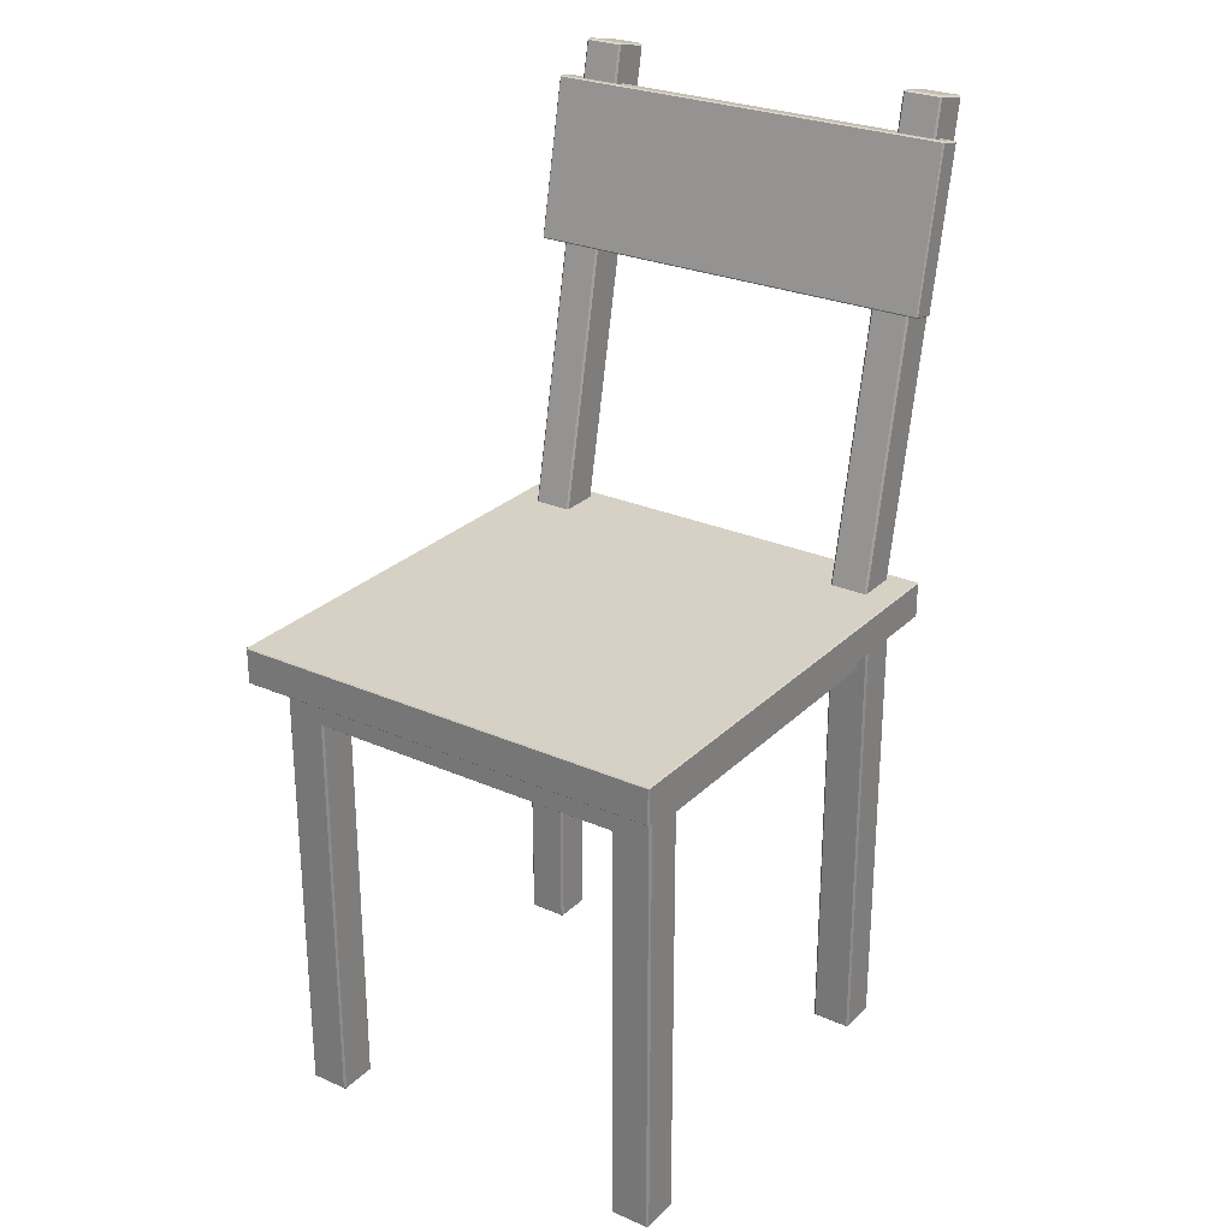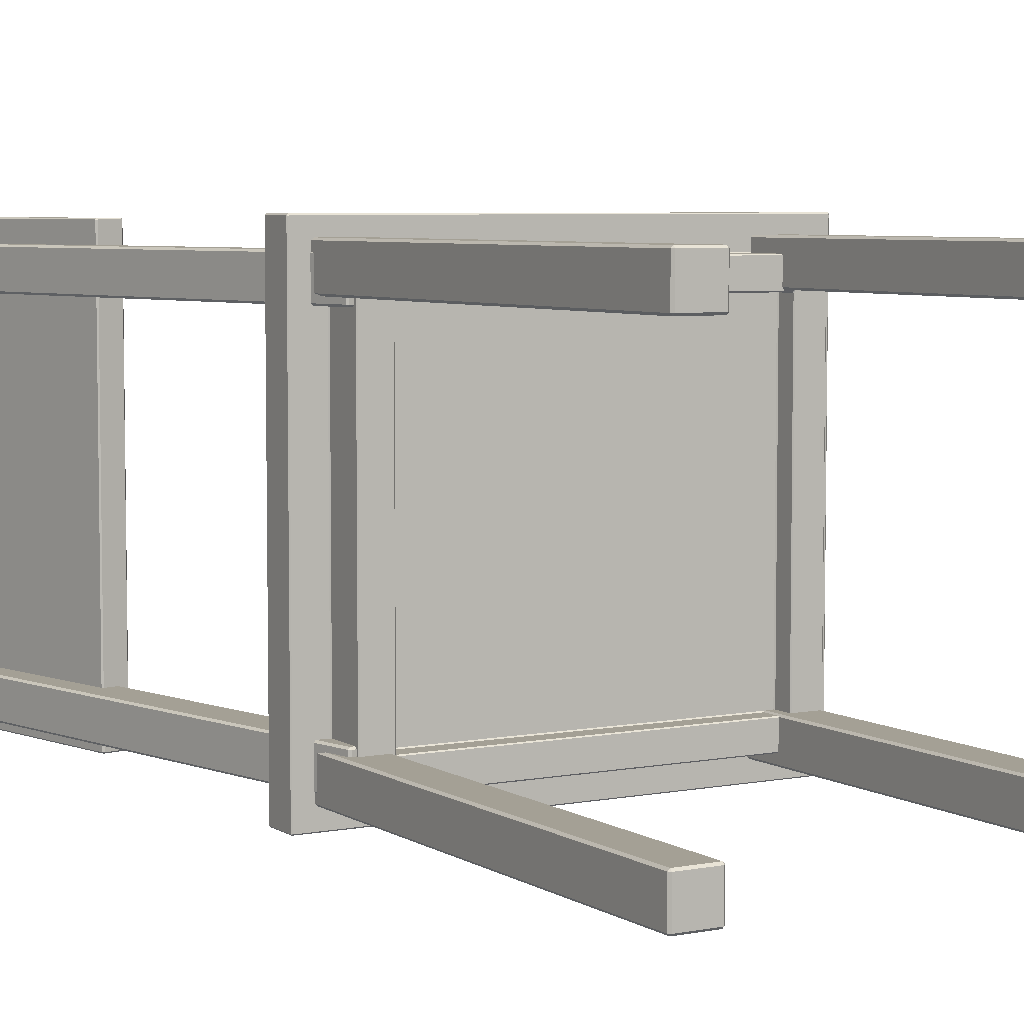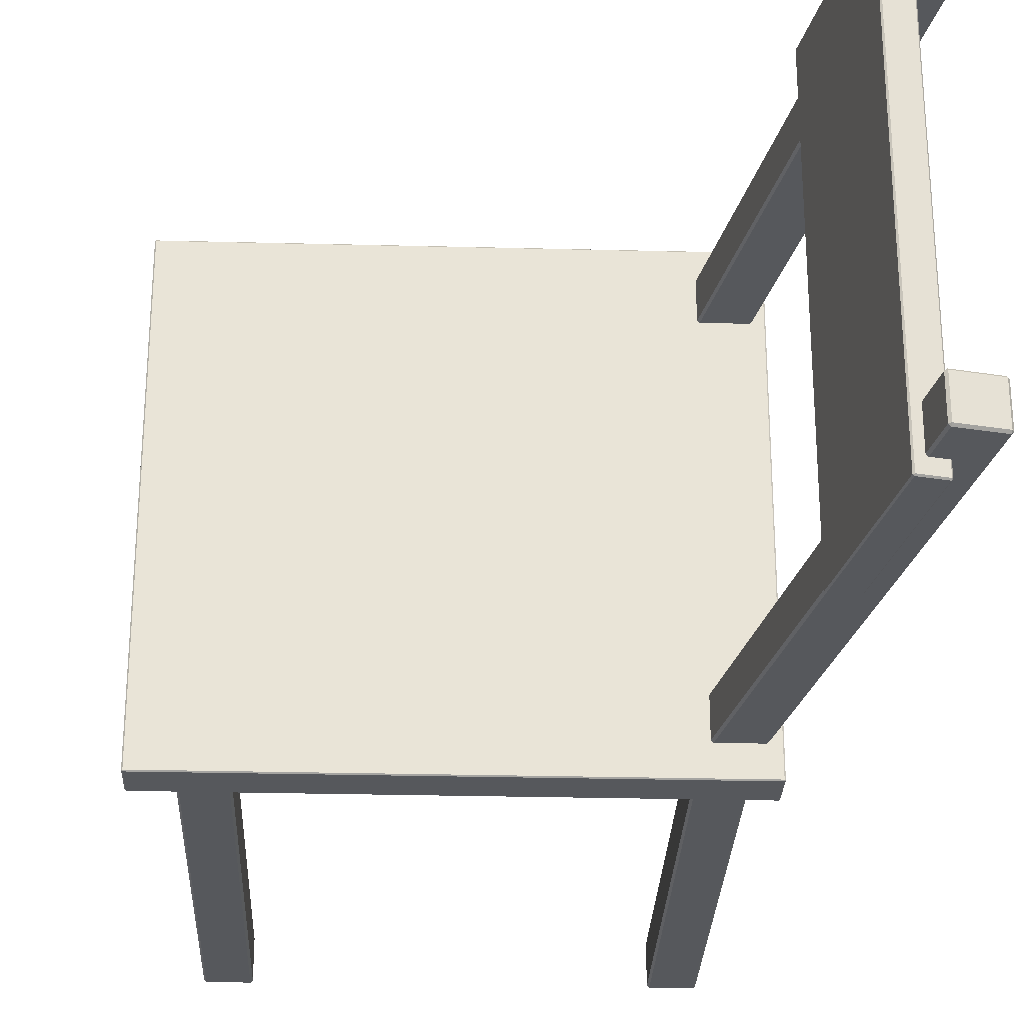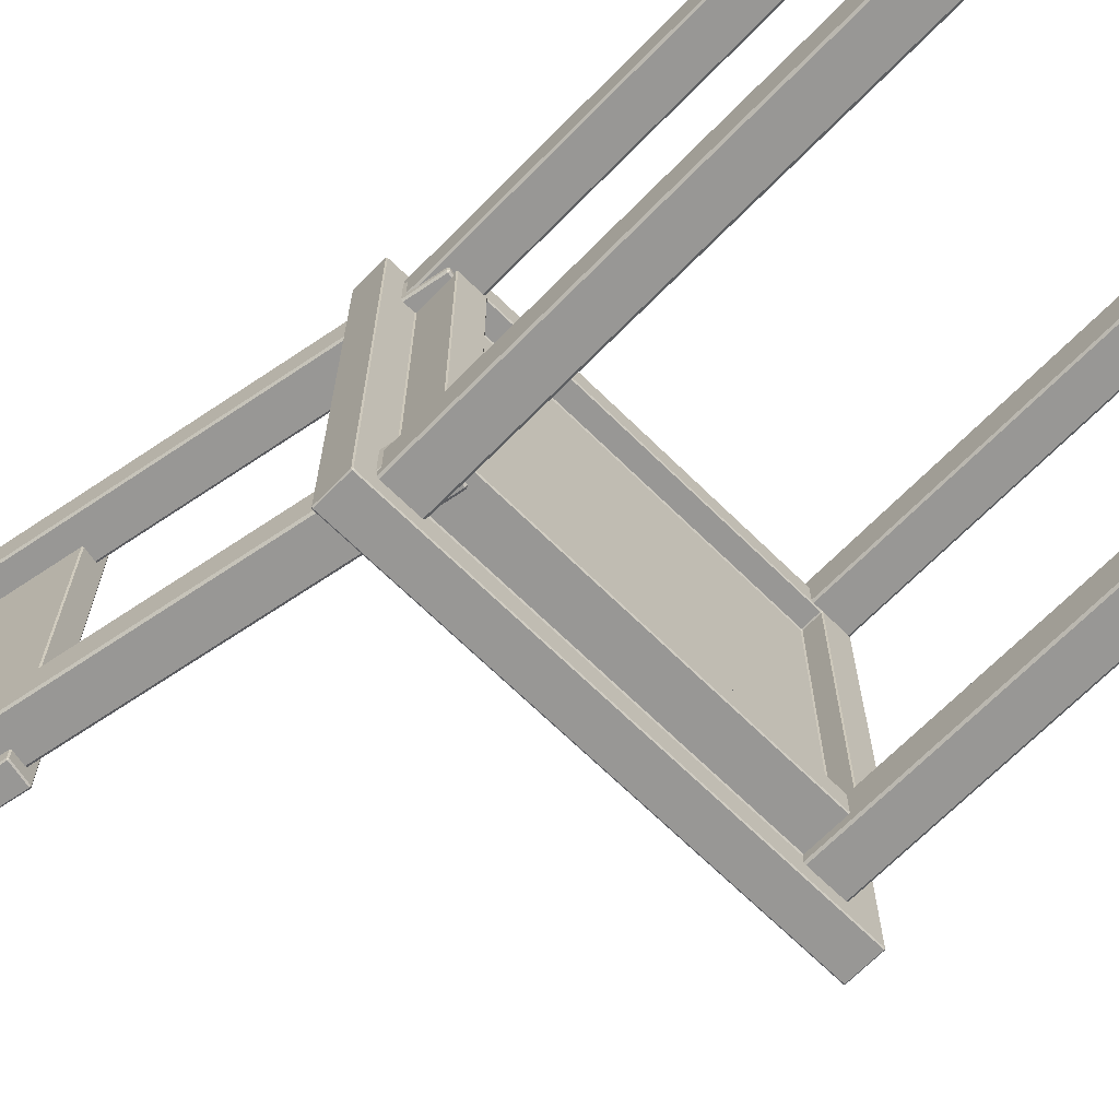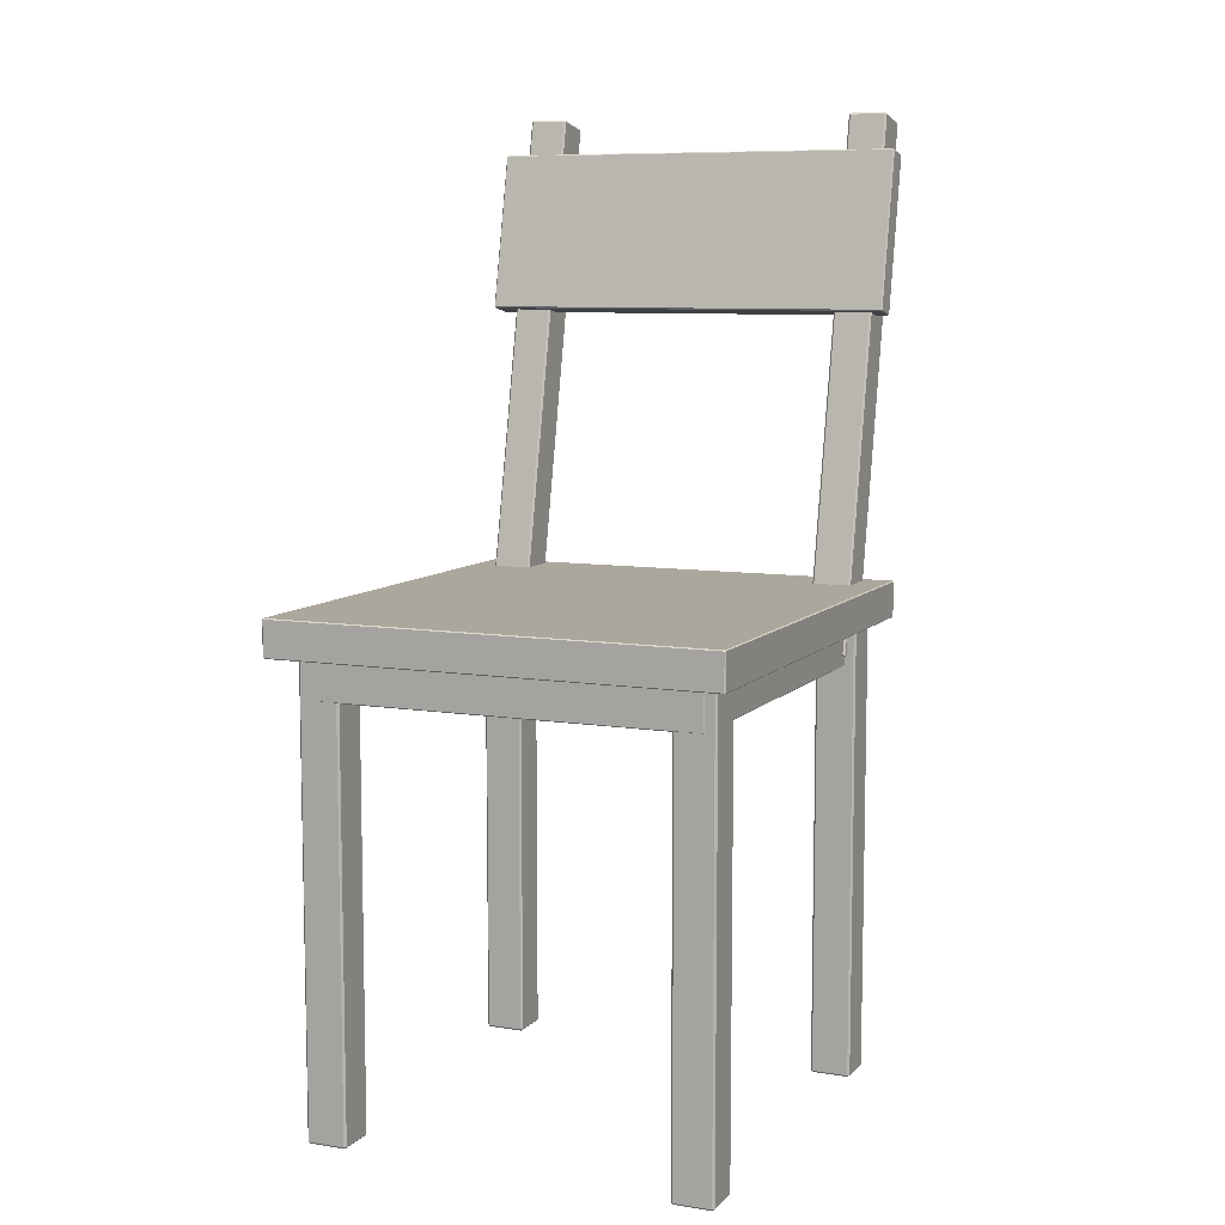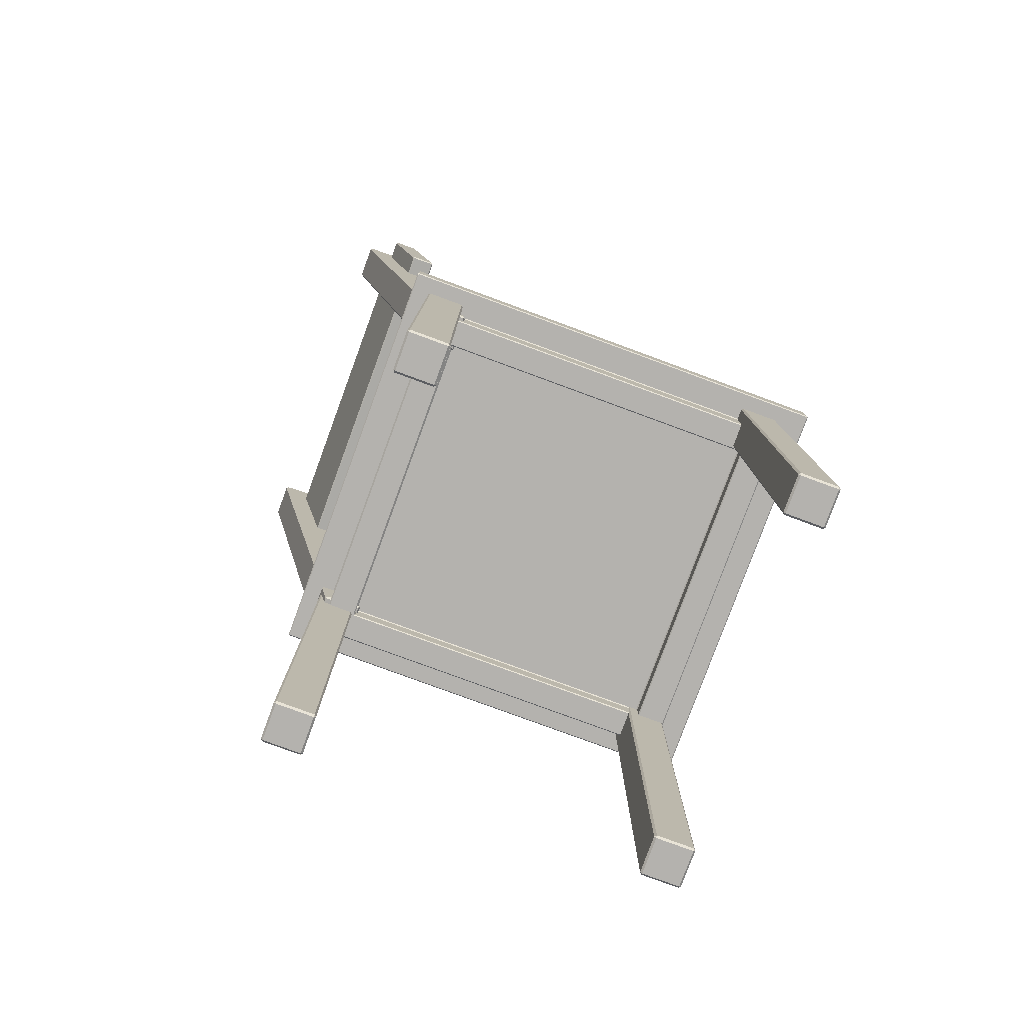
<metadata>
{"format":"obj","ext":"obj","renderer":"f3d","projection":"perspective","resolution":1024,"background":"white","views":[{"elev":26.8,"azim":124.4,"up":"+Y"},{"elev":5.7,"azim":-30.4,"up":"+Z"},{"elev":-28.0,"azim":177.8,"up":"+Z"},{"elev":-68.2,"azim":-44.5,"up":"+Z"},{"elev":8.4,"azim":113.6,"up":"+Y"},{"elev":-79.8,"azim":-20.2,"up":"+Y"}]}
</metadata>
<code>
g set13 tweakSet5
v -2.312 0.9535 1.561
v -2.312 0.9625 1.57
v -2.321 0.9625 1.561
v -2.134 0.9625 1.561
v -2.143 0.9625 1.57
v -2.143 0.9535 1.561
v -2.321 3.094 1.561
v -2.312 3.094 1.57
v -2.312 3.103 1.561
v -2.143 3.103 1.561
v -2.143 3.094 1.57
v -2.134 3.094 1.561
v -2.321 3.094 1.392
v -2.312 3.103 1.392
v -2.312 3.094 1.383
v -2.143 3.094 1.383
v -2.143 3.103 1.392
v -2.134 3.094 1.392
v -2.321 0.9625 1.392
v -2.312 0.9625 1.383
v -2.312 0.9535 1.392
v -2.143 0.9535 1.392
v -2.143 0.9625 1.383
v -2.134 0.9625 1.392
g polySurface66 polySurface12
f 1 3 19 21
f 2 1 6 5
f 3 2 8 7
f 4 6 22 24
f 5 4 12 11
f 7 9 14 13
f 9 8 11 10
f 10 12 18 17
f 13 15 20 19
f 15 14 17 16
f 16 18 24 23
f 21 20 23 22
f 2 5 11 8
f 9 10 17 14
f 15 16 23 20
f 21 22 6 1
f 4 24 18 12
f 19 3 7 13
f 1 2 3
f 4 5 6
f 7 8 9
f 10 11 12
f 13 14 15
f 16 17 18
f 19 20 21
f 22 23 24
g default
v -2.312 0.9535 -0.09423
v -2.312 0.9625 -0.0853
v -2.321 0.9625 -0.09423
v -2.134 0.9625 -0.09423
v -2.143 0.9625 -0.0853
v -2.143 0.9535 -0.09423
v -2.321 3.094 -0.09423
v -2.312 3.094 -0.0853
v -2.312 3.103 -0.09423
v -2.143 3.103 -0.09423
v -2.143 3.094 -0.0853
v -2.134 3.094 -0.09423
v -2.321 3.094 -0.2627
v -2.312 3.103 -0.2627
v -2.312 3.094 -0.2716
v -2.143 3.094 -0.2716
v -2.143 3.103 -0.2627
v -2.134 3.094 -0.2627
v -2.321 0.9625 -0.2627
v -2.312 0.9625 -0.2716
v -2.312 0.9535 -0.2627
v -2.143 0.9535 -0.2627
v -2.143 0.9625 -0.2716
v -2.134 0.9625 -0.2627
g polySurface12 polySurface64
f 25 27 43 45
f 26 25 30 29
f 27 26 32 31
f 28 30 46 48
f 29 28 36 35
f 31 33 38 37
f 33 32 35 34
f 34 36 42 41
f 37 39 44 43
f 39 38 41 40
f 40 42 48 47
f 45 44 47 46
f 26 29 35 32
f 33 34 41 38
f 39 40 47 44
f 45 46 30 25
f 28 48 42 36
f 43 27 31 37
f 25 26 27
f 28 29 30
f 31 32 33
f 34 35 36
f 37 38 39
f 40 41 42
f 43 44 45
f 46 47 48
g set14 tweakSet6
v -4.014 0.9535 1.561
v -4.014 0.9625 1.57
v -4.023 0.9625 1.561
v -3.837 0.9625 1.561
v -3.846 0.9625 1.57
v -3.846 0.9535 1.561
v -4.023 3.094 1.561
v -4.014 3.094 1.57
v -4.014 3.103 1.561
v -3.846 3.103 1.561
v -3.846 3.094 1.57
v -3.837 3.094 1.561
v -4.023 3.094 1.392
v -4.014 3.103 1.392
v -4.014 3.094 1.383
v -3.846 3.094 1.383
v -3.846 3.103 1.392
v -3.837 3.094 1.392
v -4.023 0.9625 1.392
v -4.014 0.9625 1.383
v -4.014 0.9535 1.392
v -3.846 0.9535 1.392
v -3.846 0.9625 1.383
v -3.837 0.9625 1.392
g polySurface12 polySurface63
f 49 51 67 69
f 50 49 54 53
f 51 50 56 55
f 52 54 70 72
f 53 52 60 59
f 55 57 62 61
f 57 56 59 58
f 58 60 66 65
f 61 63 68 67
f 63 62 65 64
f 64 66 72 71
f 69 68 71 70
f 50 53 59 56
f 57 58 65 62
f 63 64 71 68
f 69 70 54 49
f 52 72 66 60
f 67 51 55 61
f 49 50 51
f 52 53 54
f 55 56 57
f 58 59 60
f 61 62 63
f 64 65 66
f 67 68 69
f 70 71 72
g default
v -4.099 3.046 1.641
v -4.104 3.051 1.646
v -4.109 3.051 1.642
v -4.104 3.046 1.637
v -1.99 3.046 1.637
v -1.985 3.051 1.642
v -1.99 3.051 1.646
v -1.995 3.046 1.641
v -4.109 3.209 1.642
v -4.104 3.209 1.646
v -4.104 3.214 1.642
v -1.99 3.214 1.642
v -1.99 3.209 1.646
v -1.985 3.209 1.642
v -4.109 3.209 -0.3561
v -4.104 3.214 -0.3561
v -4.104 3.209 -0.3607
v -1.99 3.209 -0.3607
v -1.99 3.214 -0.3561
v -1.985 3.209 -0.3561
v -4.104 3.046 -0.3515
v -4.109 3.051 -0.3562
v -4.104 3.051 -0.3607
v -4.099 3.046 -0.3559
v -1.995 3.046 -0.3559
v -1.99 3.051 -0.3607
v -1.985 3.051 -0.3563
v -1.99 3.046 -0.3515
v -3.961 3.042 -0.2168
v -3.966 3.046 -0.2212
v -3.962 3.046 -0.226
v -3.957 3.042 -0.2213
v -2.137 3.042 -0.2213
v -2.132 3.046 -0.226
v -2.128 3.046 -0.2212
v -2.133 3.042 -0.2168
v -2.133 3.042 1.502
v -2.128 3.046 1.507
v -2.132 3.046 1.512
v -2.137 3.042 1.507
v -3.957 3.042 1.507
v -3.962 3.046 1.511
v -3.966 3.046 1.507
v -3.961 3.042 1.502
v -3.957 2.856 -0.2121
v -3.961 2.861 -0.2168
v -3.957 2.86 -0.2213
v -3.951 2.856 -0.2165
v -2.143 2.856 -0.2165
v -2.137 2.861 -0.2213
v -2.133 2.86 -0.2169
v -2.137 2.856 -0.2121
v -2.137 2.856 1.498
v -2.133 2.861 1.502
v -2.137 2.86 1.507
v -2.143 2.856 1.502
v -3.951 2.856 1.502
v -3.957 2.861 1.507
v -3.961 2.86 1.502
v -3.957 2.856 1.498
v -3.824 2.861 -0.08648
v -3.828 2.856 -0.09088
v -3.824 2.856 -0.09571
v -3.819 2.861 -0.09101
v -2.275 2.861 -0.09101
v -2.27 2.856 -0.09566
v -2.266 2.856 -0.09088
v -2.271 2.861 -0.08648
v -2.271 2.861 1.372
v -2.266 2.856 1.376
v -2.27 2.856 1.381
v -2.275 2.861 1.377
v -3.819 2.861 1.377
v -3.824 2.856 1.381
v -3.828 2.856 1.376
v -3.824 2.861 1.372
v -3.824 2.948 -0.08638
v -3.819 2.948 -0.09101
v -3.819 2.953 -0.08638
v -2.275 2.953 -0.08638
v -2.275 2.948 -0.09101
v -2.271 2.948 -0.08638
v -2.275 2.953 1.372
v -2.271 2.948 1.372
v -2.275 2.948 1.377
v -3.819 2.953 1.372
v -3.819 2.948 1.377
v -3.824 2.948 1.372
g polySurface12 polySurface65
f 73 76 115 114
f 74 73 80 79
f 75 74 82 81
f 76 75 94 93
f 77 80 111 110
f 78 77 100 99
f 79 78 86 85
f 81 83 88 87
f 83 82 85 84
f 84 86 92 91
f 87 89 95 94
f 89 88 91 90
f 90 92 99 98
f 93 96 103 102
f 96 95 98 97
f 97 100 107 106
f 101 104 119 118
f 102 101 116 115
f 104 103 106 105
f 105 108 123 122
f 108 107 110 109
f 109 112 127 126
f 112 111 114 113
f 113 116 131 130
f 117 120 135 134
f 118 117 132 131
f 120 119 122 121
f 121 124 139 138
f 124 123 126 125
f 125 128 143 142
f 128 127 130 129
f 129 132 147 146
f 133 136 150 149
f 134 133 148 147
f 136 135 138 137
f 137 140 154 153
f 140 139 142 141
f 141 144 157 156
f 144 143 146 145
f 145 148 160 159
f 149 151 158 160
f 151 150 153 152
f 152 154 156 155
f 155 157 159 158
f 74 79 85 82
f 83 84 91 88
f 89 90 98 95
f 151 152 155 158
f 78 99 92 86
f 94 75 81 87
f 96 97 106 103
f 100 77 110 107
f 80 73 114 111
f 76 93 102 115
f 104 105 122 119
f 108 109 126 123
f 112 113 130 127
f 116 101 118 131
f 120 121 138 135
f 124 125 142 139
f 128 129 146 143
f 132 117 134 147
f 136 137 153 150
f 140 141 156 154
f 144 145 159 157
f 148 133 149 160
f 73 74 75 76
f 77 78 79 80
f 81 82 83
f 84 85 86
f 87 88 89
f 90 91 92
f 93 94 95 96
f 97 98 99 100
f 101 102 103 104
f 105 106 107 108
f 109 110 111 112
f 113 114 115 116
f 117 118 119 120
f 121 122 123 124
f 125 126 127 128
f 129 130 131 132
f 133 134 135 136
f 137 138 139 140
f 141 142 143 144
f 145 146 147 148
f 149 150 151
f 152 153 154
f 155 156 157
f 158 159 160
g set15 tweakSet7
v -4.014 0.9535 -0.09423
v -4.014 0.9625 -0.0853
v -4.023 0.9625 -0.09423
v -3.837 0.9625 -0.09423
v -3.846 0.9625 -0.0853
v -3.846 0.9535 -0.09423
v -4.023 3.094 -0.09423
v -4.014 3.094 -0.0853
v -4.014 3.103 -0.09423
v -3.846 3.103 -0.09423
v -3.846 3.094 -0.0853
v -3.837 3.094 -0.09423
v -4.023 3.094 -0.2627
v -4.014 3.103 -0.2627
v -4.014 3.094 -0.2716
v -3.846 3.094 -0.2716
v -3.846 3.103 -0.2627
v -3.837 3.094 -0.2627
v -4.023 0.9625 -0.2627
v -4.014 0.9625 -0.2716
v -4.014 0.9535 -0.2627
v -3.846 0.9535 -0.2627
v -3.846 0.9625 -0.2716
v -3.837 0.9625 -0.2627
g polySurface12 polySurface62
f 161 163 179 181
f 162 161 166 165
f 163 162 168 167
f 164 166 182 184
f 165 164 172 171
f 167 169 174 173
f 169 168 171 170
f 170 172 178 177
f 173 175 180 179
f 175 174 177 176
f 176 178 184 183
f 181 180 183 182
f 162 165 171 168
f 169 170 177 174
f 175 176 183 180
f 181 182 166 161
f 164 184 178 172
f 179 163 167 173
f 161 162 163
f 164 165 166
f 167 168 169
f 170 171 172
f 173 174 175
f 176 177 178
f 179 180 181
f 182 183 184
g default
v -3.981 2.866 -0.06194
v -3.983 2.875 -0.05339
v -3.991 2.873 -0.06194
v -3.809 2.91 -0.06194
v -3.817 2.909 -0.05339
v -3.815 2.9 -0.06194
v -4.482 5.258 -0.06194
v -4.473 5.259 -0.05339
v -4.475 5.268 -0.06194
v -4.309 5.302 -0.06194
v -4.308 5.293 -0.05339
v -4.299 5.295 -0.06194
v -4.482 5.258 -0.2231
v -4.475 5.268 -0.2231
v -4.473 5.259 -0.2316
v -4.308 5.293 -0.2316
v -4.309 5.302 -0.2231
v -4.299 5.295 -0.2231
v -3.991 2.873 -0.2231
v -3.983 2.875 -0.2316
v -3.981 2.866 -0.2231
v -3.815 2.9 -0.2231
v -3.817 2.909 -0.2316
v -3.809 2.91 -0.2231
g polySurface12 polySurface73
f 185 187 203 205
f 186 185 190 189
f 187 186 192 191
f 188 190 206 208
f 189 188 196 195
f 191 193 198 197
f 193 192 195 194
f 194 196 202 201
f 197 199 204 203
f 199 198 201 200
f 200 202 208 207
f 205 204 207 206
f 186 189 195 192
f 193 194 201 198
f 199 200 207 204
f 205 206 190 185
f 188 208 202 196
f 203 187 191 197
f 185 186 187
f 188 189 190
f 191 192 193
f 194 195 196
f 197 198 199
f 200 201 202
f 203 204 205
f 206 207 208
g set16 tweakSet8
v -3.981 2.866 1.521
v -3.983 2.875 1.53
v -3.991 2.873 1.521
v -3.809 2.91 1.521
v -3.817 2.909 1.53
v -3.815 2.9 1.521
v -4.482 5.258 1.521
v -4.473 5.259 1.53
v -4.475 5.268 1.521
v -4.309 5.302 1.521
v -4.308 5.293 1.53
v -4.299 5.295 1.521
v -4.482 5.258 1.36
v -4.475 5.268 1.36
v -4.473 5.259 1.352
v -4.308 5.293 1.352
v -4.309 5.302 1.36
v -4.299 5.295 1.36
v -3.991 2.873 1.36
v -3.983 2.875 1.352
v -3.981 2.866 1.36
v -3.815 2.9 1.36
v -3.817 2.909 1.352
v -3.809 2.91 1.36
g polySurface12 polySurface71
f 209 211 227 229
f 210 209 214 213
f 211 210 216 215
f 212 214 230 232
f 213 212 220 219
f 215 217 222 221
f 217 216 219 218
f 218 220 226 225
f 221 223 228 227
f 223 222 225 224
f 224 226 232 231
f 229 228 231 230
f 210 213 219 216
f 217 218 225 222
f 223 224 231 228
f 229 230 214 209
f 212 232 226 220
f 227 211 215 221
f 209 210 211
f 212 213 214
f 215 216 217
f 218 219 220
f 221 222 223
f 224 225 226
f 227 228 229
f 230 231 232
g default
v -4.187 4.4 1.621
v -4.188 4.405 1.627
v -4.193 4.404 1.621
v -4.08 4.428 1.621
v -4.085 4.427 1.627
v -4.084 4.421 1.621
v -4.339 5.11 1.621
v -4.334 5.111 1.627
v -4.335 5.116 1.621
v -4.232 5.137 1.621
v -4.231 5.132 1.627
v -4.226 5.133 1.621
v -4.339 5.11 -0.2878
v -4.335 5.116 -0.2878
v -4.334 5.111 -0.2934
v -4.231 5.132 -0.2934
v -4.232 5.137 -0.2878
v -4.226 5.133 -0.2878
v -4.193 4.404 -0.2878
v -4.188 4.405 -0.2934
v -4.187 4.4 -0.2878
v -4.084 4.421 -0.2878
v -4.085 4.427 -0.2934
v -4.08 4.428 -0.2878
g polySurface12 polySurface72
f 233 235 251 253
f 234 233 238 237
f 235 234 240 239
f 236 238 254 256
f 237 236 244 243
f 239 241 246 245
f 241 240 243 242
f 242 244 250 249
f 245 247 252 251
f 247 246 249 248
f 248 250 256 255
f 253 252 255 254
f 234 237 243 240
f 241 242 249 246
f 247 248 255 252
f 253 254 238 233
f 236 256 250 244
f 251 235 239 245
f 233 234 235
f 236 237 238
f 239 240 241
f 242 243 244
f 245 246 247
f 248 249 250
f 251 252 253
f 254 255 256

</code>
